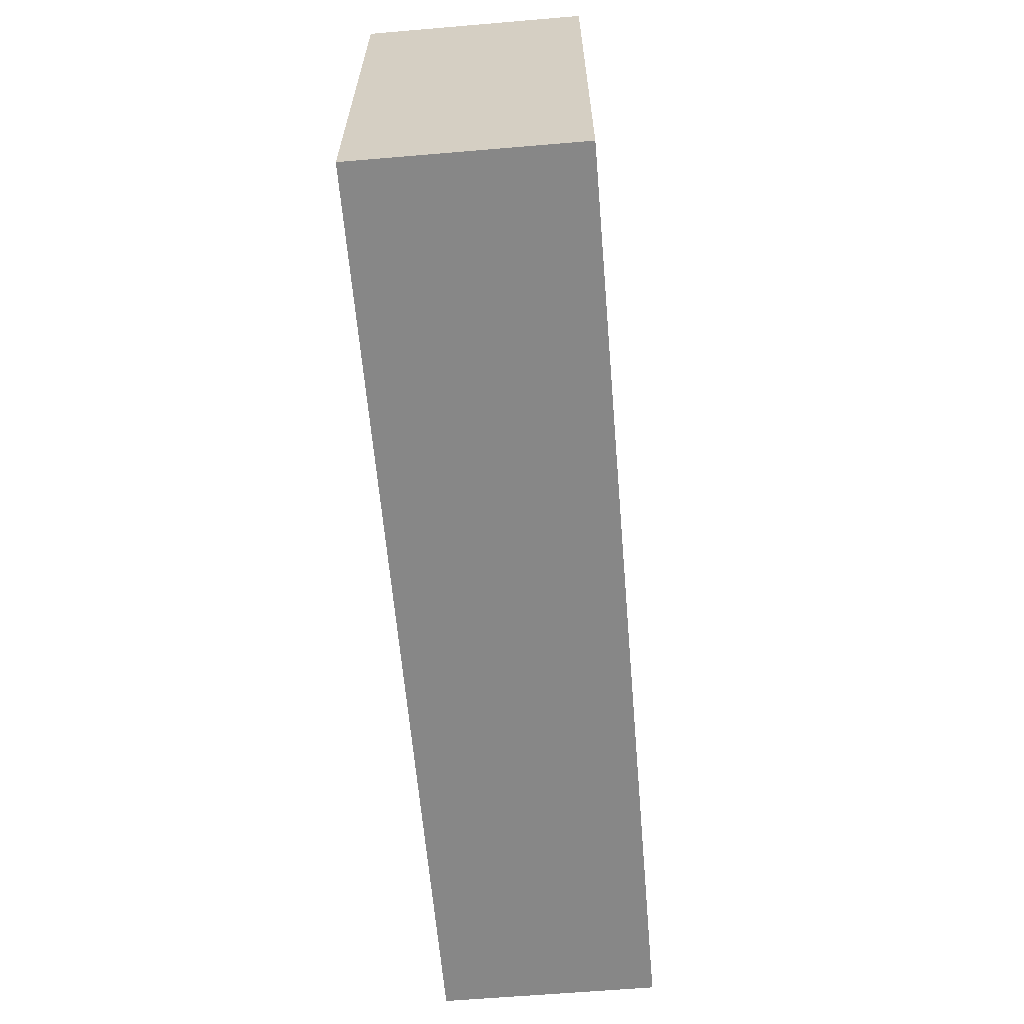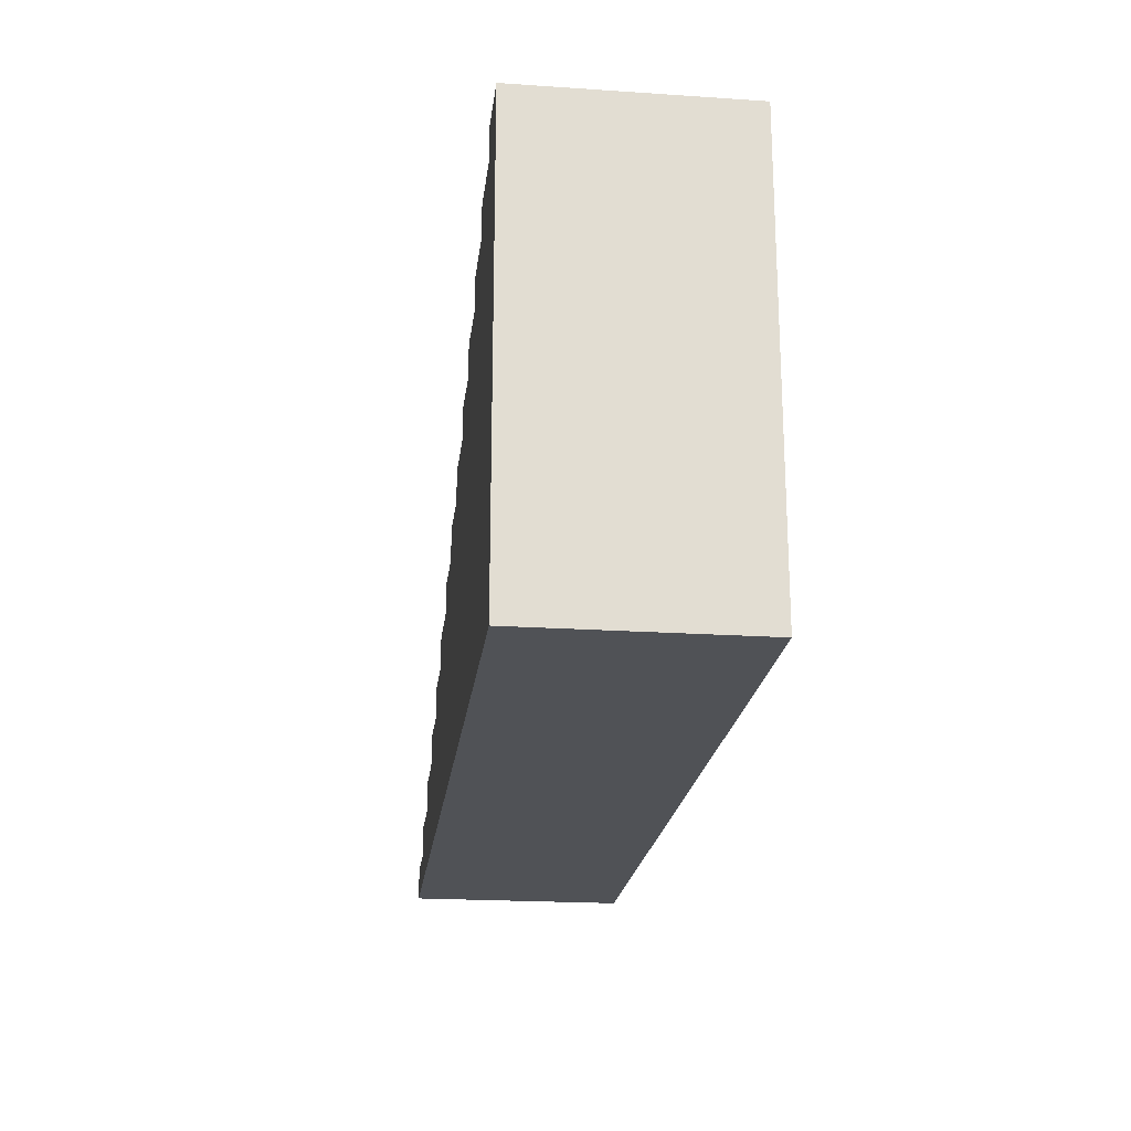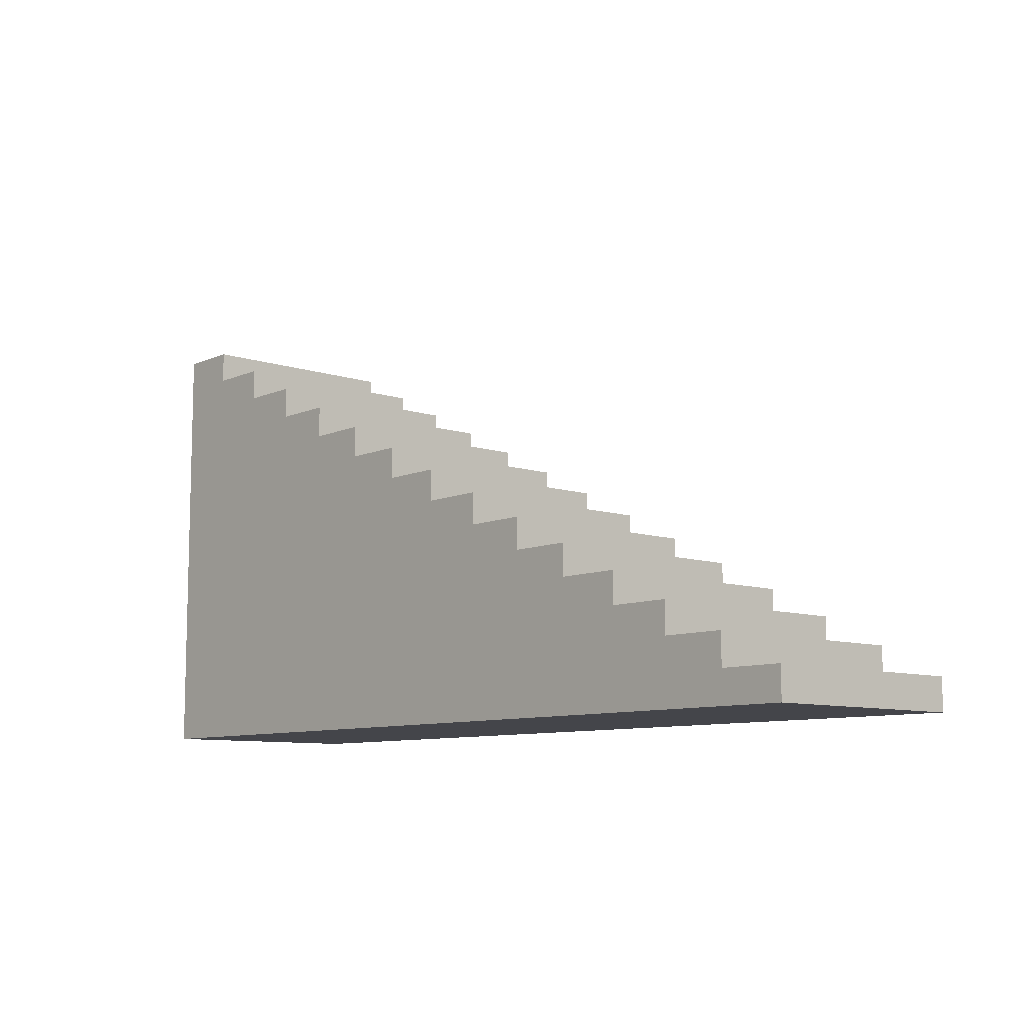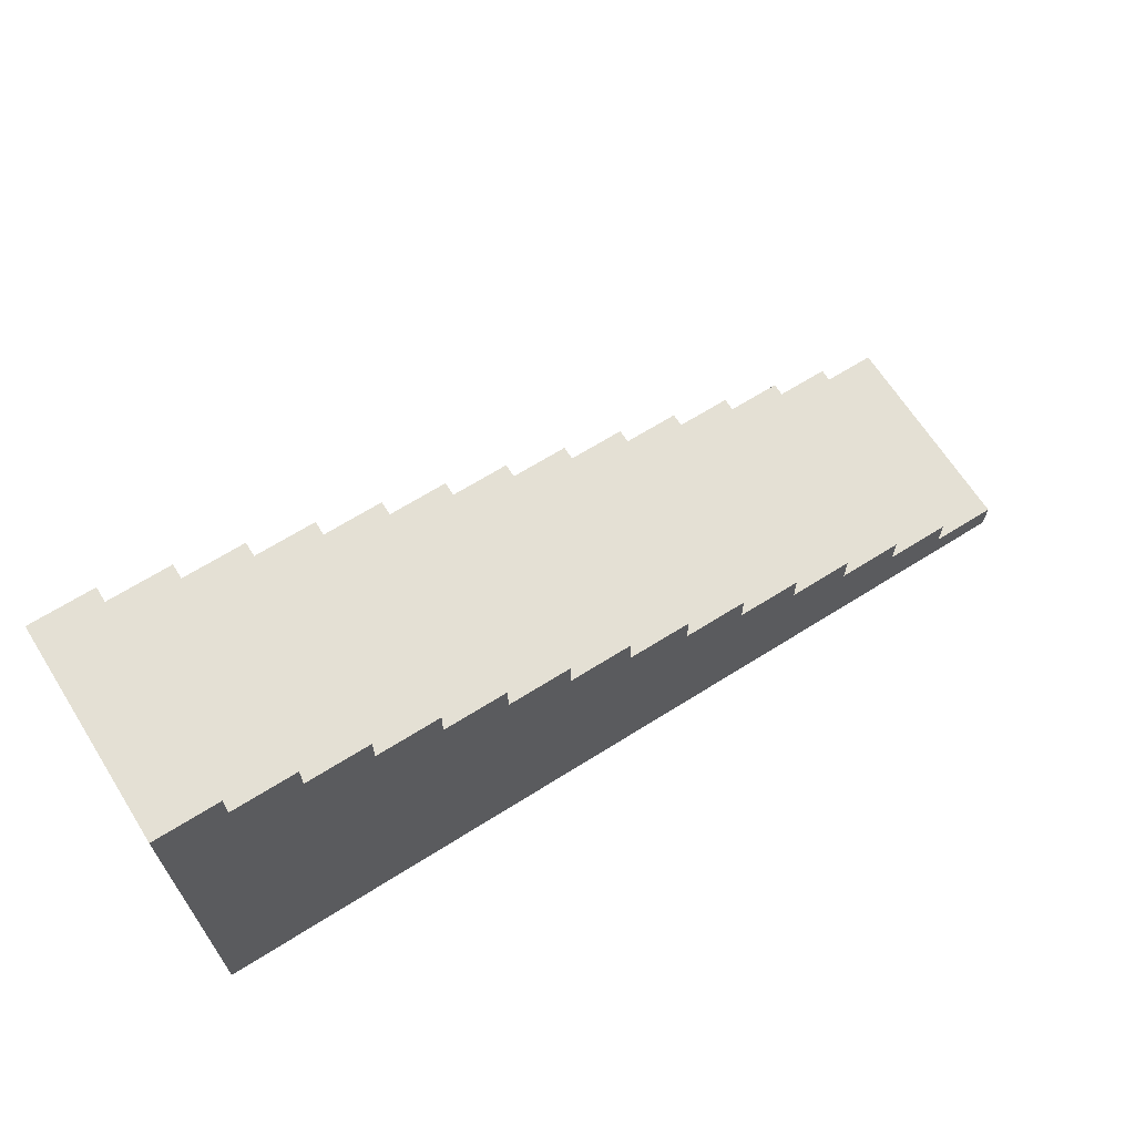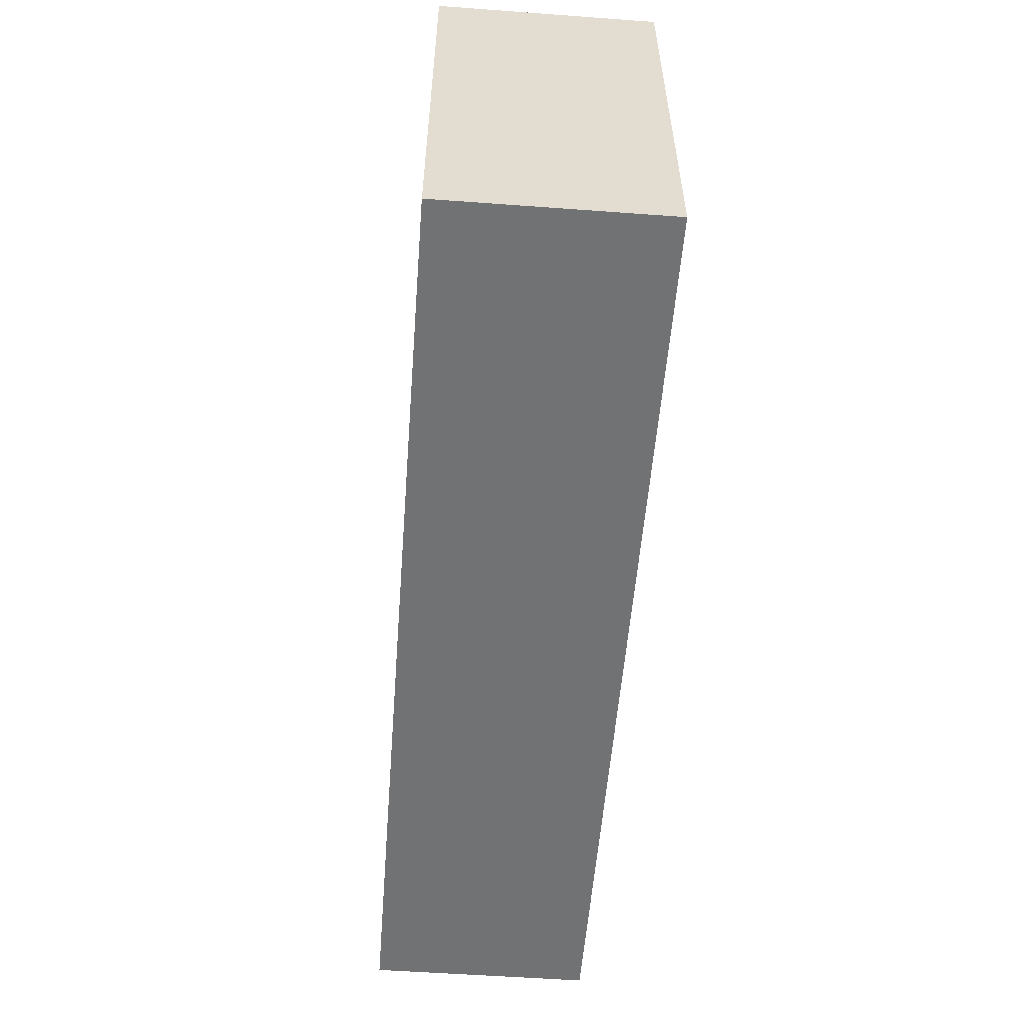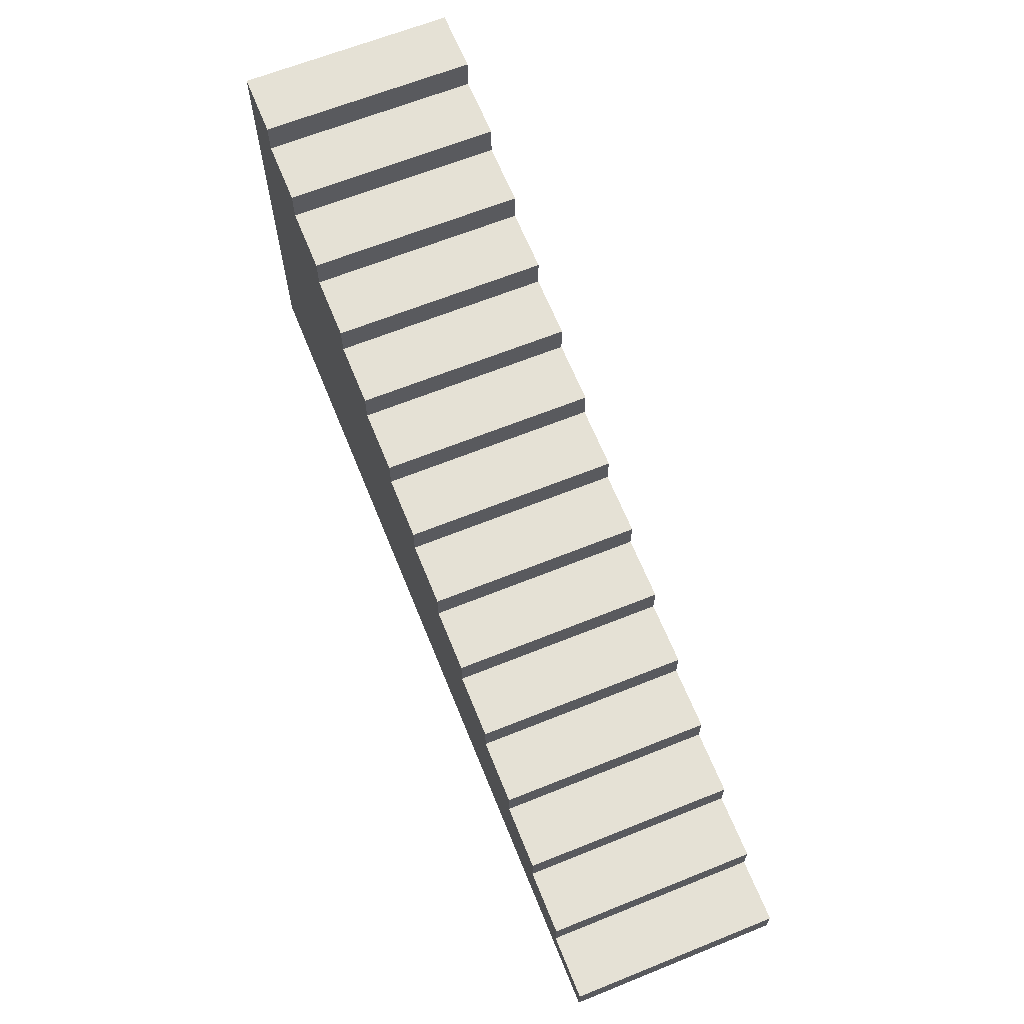
<metadata>
{"format":"obj","ext":"obj","renderer":"f3d","projection":"perspective","resolution":1024,"background":"white","views":[{"elev":-62.6,"azim":-85.1,"up":"+Y"},{"elev":-21.0,"azim":-96.8,"up":"+Y"},{"elev":-9.2,"azim":48.7,"up":"+Y"},{"elev":66.1,"azim":-32.3,"up":"+Y"},{"elev":-55.5,"azim":-94.4,"up":"+Y"},{"elev":65.1,"azim":68.0,"up":"+Y"}]}
</metadata>
<code>
o Stairs_Modified_Cube.002
v -3e-06 0.2854 -0.968
v -3e-06 2.4e-05 -0.968
v -3e-06 0.2854 0.968
v -3e-06 2.4e-05 0.968
v -0.5808 2.4e-05 -0.968
v -0.5808 2.4e-05 0.968
v -0.5808 0.5708 -0.968
v -0.5808 0.2854 -0.968
v -0.5808 0.5708 0.968
v -0.5808 0.2854 0.968
v -1.162 0.5708 -0.968
v -1.162 0.2854 -0.968
v -1.162 0.2854 0.968
v -1.162 0.8562 -0.968
v -1.162 0.8562 0.968
v -1.162 0.5708 0.968
v -1.742 0.5708 -0.968
v -1.742 0.5708 0.968
v -1.742 1.142 -0.968
v -1.742 0.8562 -0.968
v -1.742 1.142 0.968
v -1.742 0.8562 0.968
v -2.323 0.8562 -0.968
v -2.323 1.142 0.968
v -2.323 0.8562 0.968
v -2.323 1.427 -0.968
v -2.323 1.142 -0.968
v -2.323 1.427 0.968
v -2.904 1.427 -0.968
v -2.904 1.142 -0.968
v -2.904 1.142 0.968
v -2.904 1.712 -0.968
v -2.904 1.712 0.968
v -2.904 1.427 0.968
v -3.485 1.427 -0.968
v -3.485 1.712 0.968
v -3.485 1.427 0.968
v -3.485 1.998 -0.968
v -3.485 1.712 -0.968
v -3.485 1.998 0.968
v -4.066 1.712 -0.968
v -4.066 1.998 0.968
v -4.066 1.712 0.968
v -4.066 2.283 -0.968
v -4.066 1.998 -0.968
v -4.066 2.283 0.968
v -4.646 2.283 -0.968
v -4.646 1.998 -0.968
v -4.646 2.283 0.968
v -4.646 1.998 0.968
v -4.646 2.569 -0.968
v -4.646 2.569 0.968
v -5.227 2.283 -0.968
v -5.227 2.569 0.968
v -5.227 2.283 0.968
v -5.227 2.854 -0.968
v -5.227 2.569 -0.968
v -5.227 2.854 0.968
v -5.808 2.569 -0.968
v -5.808 2.569 0.968
v -5.808 3.139 -0.968
v -5.808 2.854 -0.968
v -5.808 3.139 0.968
v -5.808 2.854 0.968
v -6.389 2.854 -0.968
v -6.389 2.854 0.968
v -6.389 3.425 -0.968
v -6.389 3.139 -0.968
v -6.389 3.425 0.968
v -6.389 3.139 0.968
v -6.97 3.425 -0.968
v -6.97 3.139 -0.968
v -6.97 3.139 0.968
v -6.97 3.71 -0.968
v -6.97 3.71 0.968
v -6.97 3.425 0.968
v -7.55 3.425 -0.968
v -7.55 3.71 0.968
v -7.55 3.425 0.968
v -7.55 3.996 -0.968
v -7.55 3.71 -0.968
v -7.55 3.996 0.968
v -8.131 3.996 -0.968
v -8.131 3.71 -0.968
v -8.131 3.996 0.968
v -8.131 3.71 0.968
v -8.131 3.425 0.968
v -8.131 3.139 0.968
v -8.131 2.854 0.968
v -8.131 2.569 0.968
v -8.131 2.283 0.968
v -8.131 1.998 0.968
v -8.131 1.712 0.968
v -8.131 1.427 0.968
v -8.131 1.142 0.968
v -8.131 0.8562 0.968
v -8.131 0.5708 0.968
v -8.131 0.2854 0.968
v -8.131 2.5e-05 0.968
v -8.131 3.425 -0.968
v -8.131 3.139 -0.968
v -8.131 2.854 -0.968
v -8.131 2.569 -0.968
v -8.131 2.283 -0.968
v -8.131 1.998 -0.968
v -8.131 1.712 -0.968
v -8.131 1.427 -0.968
v -8.131 1.142 -0.968
v -8.131 0.8562 -0.968
v -8.131 0.5708 -0.968
v -8.131 0.2854 -0.968
v -8.131 2.3e-05 -0.968
f 2 4 6 5
f 1 8 10 3
f 4 3 10 6
f 2 1 3 4
f 5 8 1 2
f 7 11 16 9
f 10 9 16 13
f 8 7 9 10
f 12 11 7 8
f 14 20 22 15
f 16 15 22 18
f 11 14 15 16
f 17 20 14 11
f 19 27 24 21
f 22 21 24 25
f 20 19 21 22
f 23 27 19 20
f 26 29 34 28
f 24 28 34 31
f 27 26 28 24
f 30 29 26 27
f 32 39 36 33
f 34 33 36 37
f 29 32 33 34
f 35 39 32 29
f 38 45 42 40
f 36 40 42 43
f 39 38 40 36
f 41 45 38 39
f 44 47 49 46
f 42 46 49 50
f 45 44 46 42
f 48 47 44 45
f 51 57 54 52
f 49 52 54 55
f 47 51 52 49
f 53 57 51 47
f 56 62 64 58
f 54 58 64 60
f 57 56 58 54
f 59 62 56 57
f 61 68 70 63
f 64 63 70 66
f 62 61 63 64
f 65 68 61 62
f 67 71 76 69
f 70 69 76 73
f 68 67 69 70
f 72 71 67 68
f 74 81 78 75
f 76 75 78 79
f 71 74 75 76
f 77 81 74 71
f 80 83 85 82
f 78 82 85 86
f 81 80 82 78
f 84 83 80 81
f 78 86 79
f 76 79 73
f 70 73 66
f 60 66 64
f 60 54 55
f 50 55 49
f 50 43 42
f 43 37 36
f 37 31 34
f 31 25 24
f 25 18 22
f 18 13 16
f 13 6 10
f 84 81 77
f 72 77 71
f 72 68 65
f 65 62 59
f 59 57 53
f 48 53 47
f 48 45 41
f 41 39 35
f 30 35 29
f 30 27 23
f 23 20 17
f 12 17 11
f 12 8 5
f 99 6 13 98
f 98 13 18 97
f 97 18 25 96
f 96 25 31 95
f 95 31 37 94
f 94 37 43 93
f 93 43 50 92
f 92 50 55 91
f 91 55 60 90
f 90 60 66 89
f 89 66 73 88
f 88 73 79 87
f 87 79 86
f 86 85 83 84
f 5 112 111 12
f 12 111 110 17
f 17 110 109 23
f 23 109 108 30
f 30 108 107 35
f 35 107 106 41
f 41 106 105 48
f 48 105 104 53
f 53 104 103 59
f 59 103 102 65
f 65 102 101 72
f 72 101 100 77
f 77 100 84
f 84 100 87 86
f 87 100 101 88
f 88 101 102 89
f 89 102 103 90
f 90 103 104 91
f 91 104 105 92
f 92 105 106 93
f 93 106 107 94
f 94 107 108 95
f 95 108 109 96
f 96 109 110 97
f 97 110 111 98
f 98 111 112 99
f 6 99 112 5

</code>
